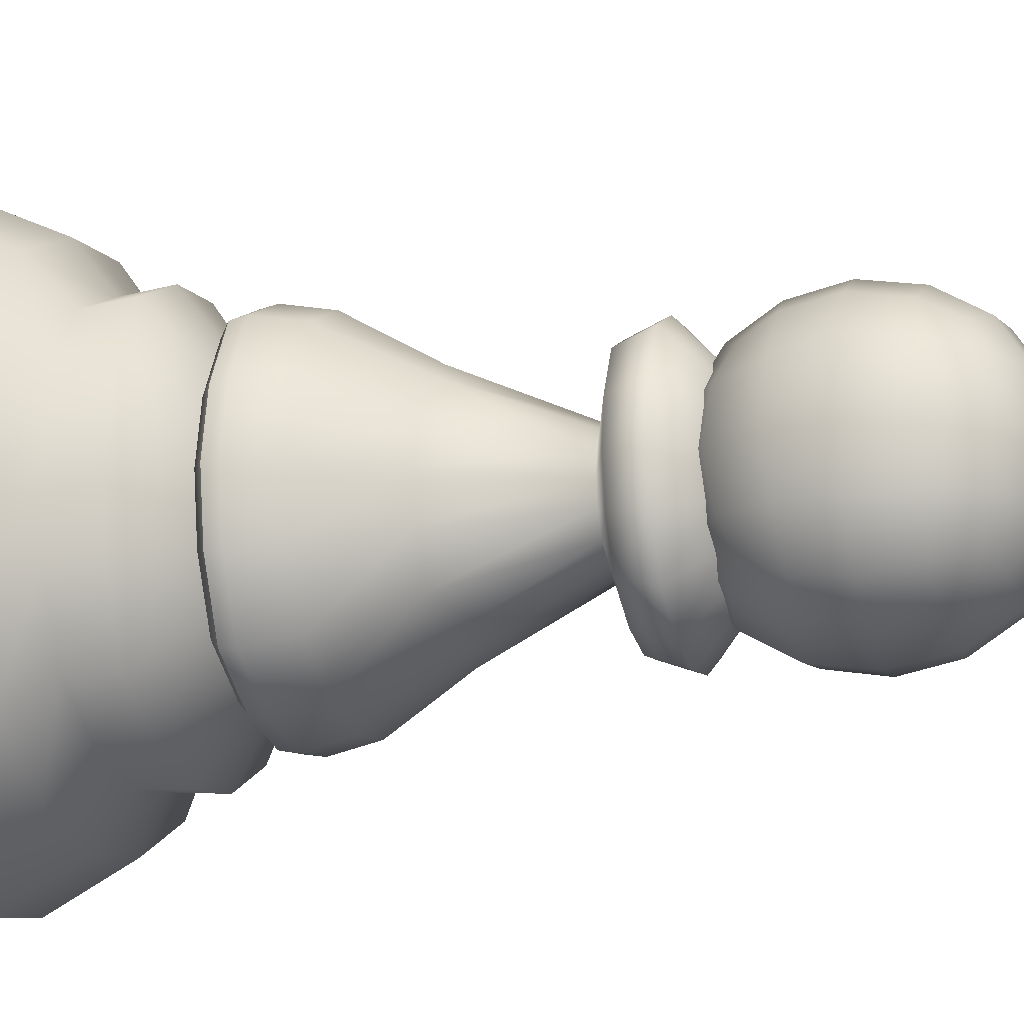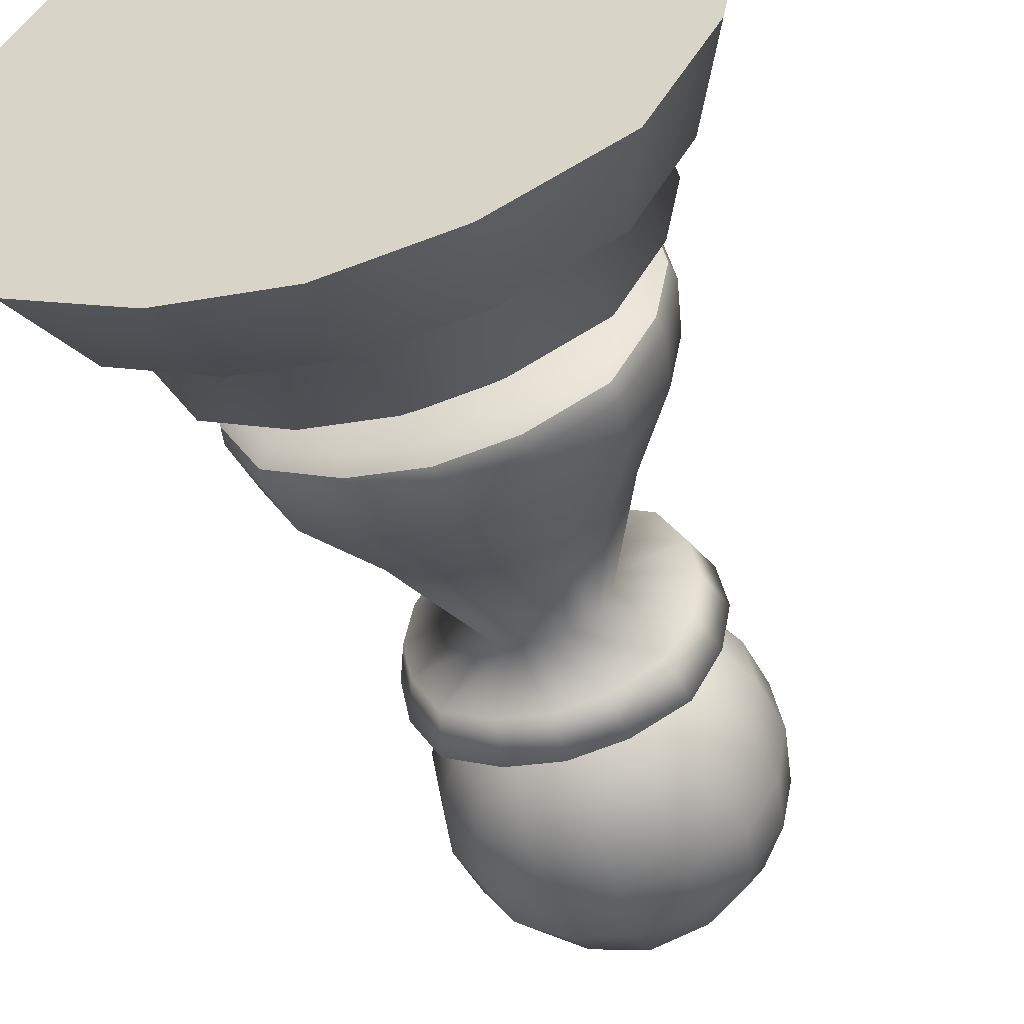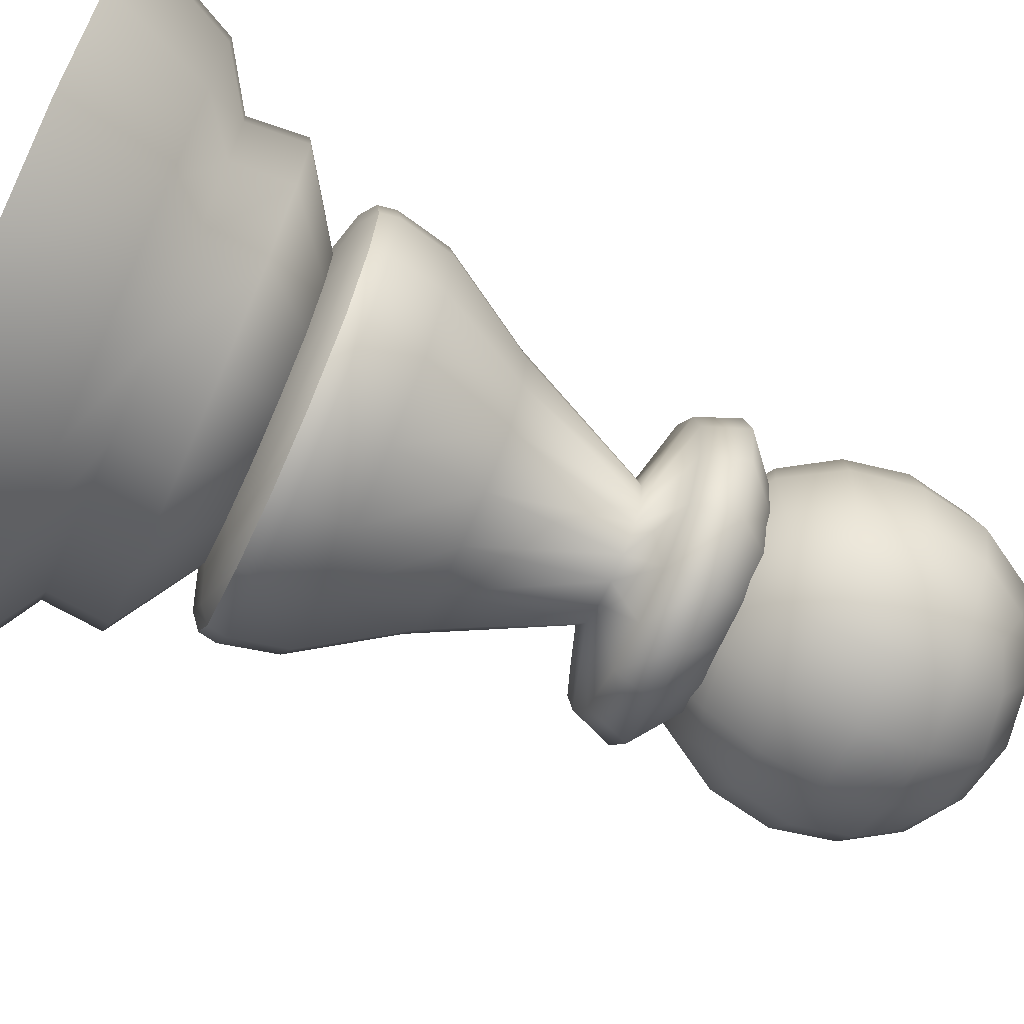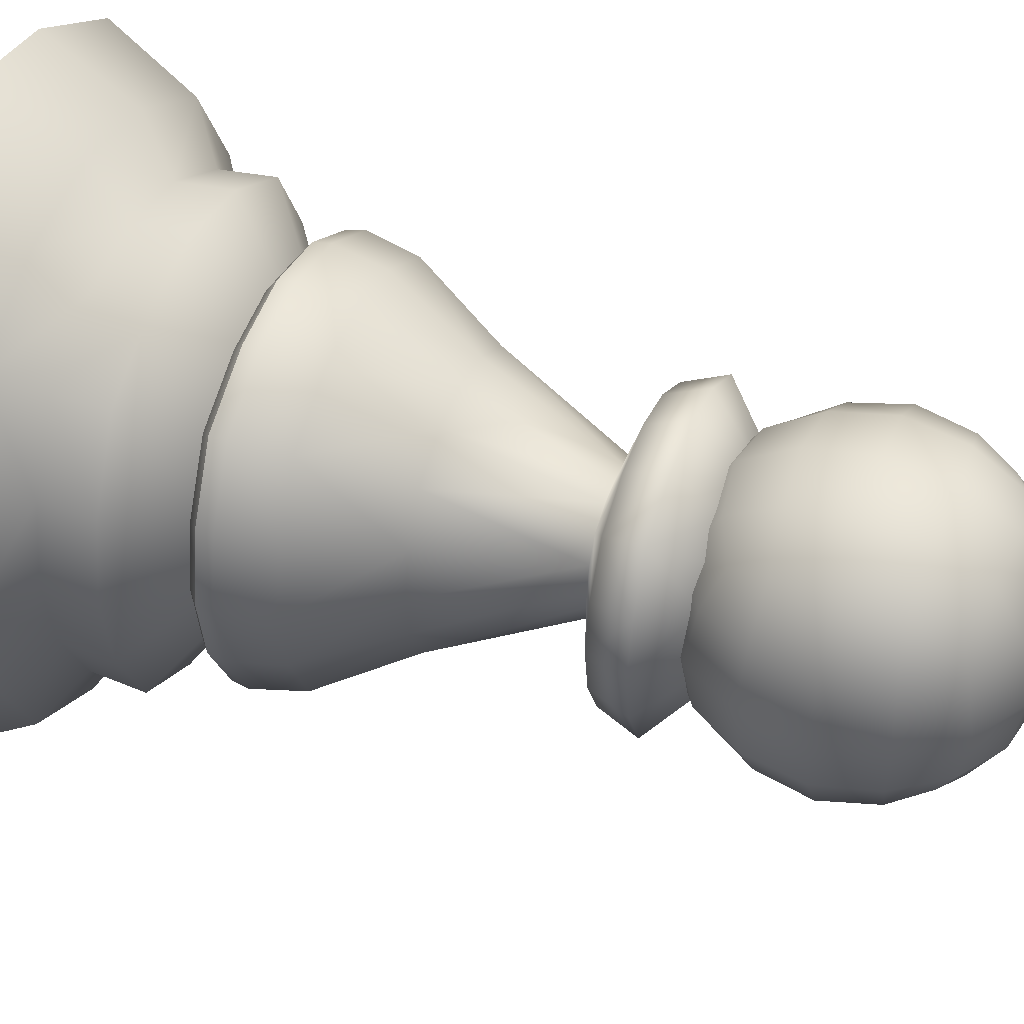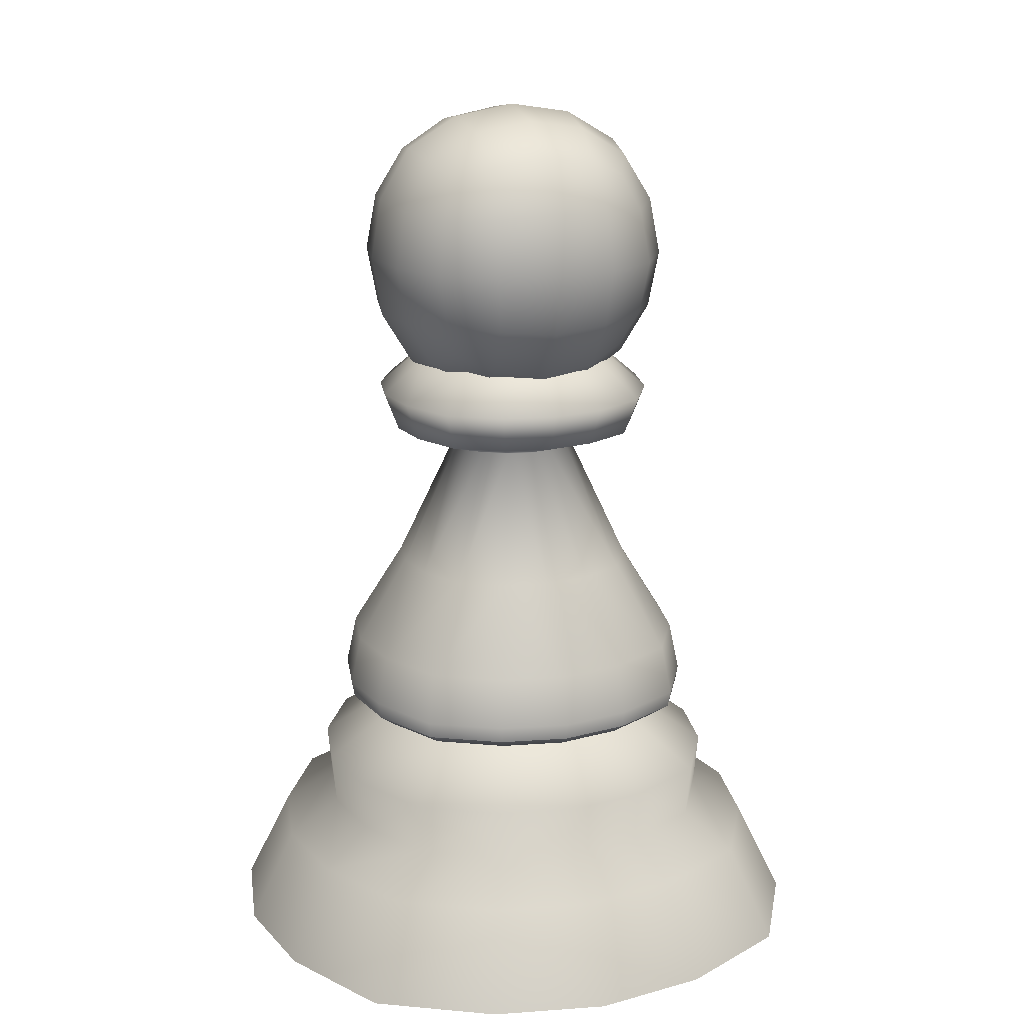
<metadata>
{"format":"obj","ext":"obj","renderer":"f3d","projection":"perspective","resolution":1024,"background":"white","views":[{"elev":-18.4,"azim":106.1,"up":"+Z"},{"elev":-51.6,"azim":17.1,"up":"+Z"},{"elev":-69.8,"azim":65.8,"up":"+Z"},{"elev":43.3,"azim":110.5,"up":"+Z"},{"elev":17.9,"azim":-108.3,"up":"+Y"}]}
</metadata>
<code>
g default
v -4.259 0 4.259
v 4.259 0 4.259
v -1.333 12 1.333
v 1.333 12 1.333
v -1.333 12 -1.333
v 1.333 12 -1.333
v -4.259 0 -4.259
v 4.259 0 -4.259
v -3.613 1.801 3.613
v -3.613 1.801 -3.613
v 3.613 1.801 -3.613
v 3.613 1.801 3.613
v -2.944 3.456 -2.944
v -2.944 3.456 2.944
v 2.944 3.456 2.944
v 2.944 3.456 -2.944
v -0.8723 10.09 -0.8723
v -0.8723 10.09 0.8723
v 0.8723 10.09 0.8723
v 0.8723 10.09 -0.8723
v -1.914 4.401 1.914
v -1.914 4.401 -1.914
v 1.914 4.401 -1.914
v 1.914 4.401 1.914
v -2.878 2.438 2.878
v -2.878 2.438 -2.878
v 2.878 2.438 -2.878
v 2.878 2.438 2.878
v -1.99 11.23 -1.99
v -1.99 11.23 1.99
v 1.99 11.23 1.99
v 1.99 11.23 -1.99
v -1.782 10.5 1.782
v -1.782 10.5 -1.782
v 1.782 10.5 -1.782
v 1.782 10.5 1.782
v -2.446 6.037 -2.446
v -2.446 6.037 2.446
v 2.446 6.037 2.446
v 2.446 6.037 -2.446
v -1.711 7.659 -1.711
v -1.711 7.659 1.711
v 1.711 7.659 1.711
v 1.711 7.659 -1.711
v 0 0 5.788
v 0 1.801 4.909
v 0 2.438 3.911
v 0 3.456 4
v 0 4.401 2.6
v 0 6.037 3.323
v 0 7.659 2.325
v 0 10.09 1.185
v 0 10.5 2.422
v 0 11.23 2.705
v 0 12 1.811
v 0 12 -1.811
v 0 11.23 -2.705
v 0 10.5 -2.422
v 0 10.09 -1.185
v 0 7.659 -2.325
v 0 6.037 -3.323
v 0 4.401 -2.6
v 0 3.456 -4
v 0 2.438 -3.911
v 0 1.801 -4.909
v 0 0 -5.788
v -1.811 12 0
v -2.705 11.23 0
v -2.422 10.5 0
v -1.185 10.09 0
v -2.325 7.659 0
v -3.323 6.037 0
v -2.6 4.401 0
v -4 3.456 0
v -3.911 2.438 0
v -4.909 1.801 0
v -5.788 0 0
v 0 0 0
v 5.788 0 0
v 4.909 1.801 0
v 3.911 2.438 0
v 4 3.456 0
v 2.6 4.401 0
v 3.323 6.037 0
v 2.325 7.659 0
v 1.185 10.09 0
v 2.422 10.5 0
v 2.705 11.23 0
v 1.811 12 0
v 0 12 0
v -2.136 0 5.404
v -1.811 1.801 4.583
v -1.443 2.438 3.652
v -1.476 3.456 3.735
v -0.9595 4.401 2.428
v -1.226 6.037 3.103
v -0.8579 7.659 2.171
v -0.4374 10.09 1.107
v -0.8936 10.5 2.261
v -0.998 11.23 2.525
v -0.6682 12 1.691
v -0.986 12 0
v -0.6682 12 -1.691
v -0.998 11.23 -2.525
v -0.8936 10.5 -2.261
v -0.4374 10.09 -1.107
v -0.8579 7.659 -2.171
v -1.226 6.037 -3.103
v -0.9595 4.401 -2.428
v -1.476 3.456 -3.735
v -1.443 2.438 -3.652
v -1.811 1.801 -4.583
v -2.136 0 -5.404
v -3.151 0 0
v 1.811 1.801 4.583
v 2.136 0 5.404
v 3.151 0 0
v 2.136 0 -5.404
v 1.811 1.801 -4.583
v 1.443 2.438 -3.652
v 1.476 3.456 -3.735
v 0.9595 4.401 -2.428
v 1.226 6.037 -3.103
v 0.8579 7.659 -2.171
v 0.4374 10.09 -1.107
v 0.8936 10.5 -2.261
v 0.998 11.23 -2.525
v 0.6682 12 -1.691
v 0.986 12 0
v 0.6682 12 1.691
v 0.998 11.23 2.525
v 0.8936 10.5 2.261
v 0.4374 10.09 1.107
v 0.8579 7.659 2.171
v 1.226 6.037 3.103
v 0.9595 4.401 2.428
v 1.476 3.456 3.735
v 1.443 2.438 3.652
v -1.691 12 0.6682
v -2.525 11.23 0.998
v -2.261 10.5 0.8936
v -1.107 10.09 0.4374
v -2.171 7.659 0.8579
v -3.103 6.037 1.226
v -2.428 4.401 0.9595
v -3.735 3.456 1.476
v -3.652 2.438 1.443
v -4.583 1.801 1.811
v -5.404 0 2.136
v -2.702 0 2.702
v 0 0 3.151
v 2.702 0 2.702
v 5.404 0 2.136
v 4.583 1.801 1.811
v 3.652 2.438 1.443
v 3.735 3.456 1.476
v 2.428 4.401 0.9595
v 3.103 6.037 1.226
v 2.171 7.659 0.8579
v 1.107 10.09 0.4374
v 2.261 10.5 0.8936
v 2.525 11.23 0.998
v 1.691 12 0.6682
v 0.8454 12 0.8454
v 0 12 0.986
v -0.8454 12 0.8454
v -5.404 0 -2.136
v -4.583 1.801 -1.811
v -3.652 2.438 -1.443
v -3.735 3.456 -1.476
v -2.428 4.401 -0.9595
v -3.103 6.037 -1.226
v -2.171 7.659 -0.8579
v -1.107 10.09 -0.4374
v -2.261 10.5 -0.8936
v -2.525 11.23 -0.998
v -1.691 12 -0.6682
v -0.8454 12 -0.8454
v 0 12 -0.986
v 0.8454 12 -0.8454
v 1.691 12 -0.6682
v 2.525 11.23 -0.998
v 2.261 10.5 -0.8936
v 1.107 10.09 -0.4374
v 2.171 7.659 -0.8579
v 3.103 6.037 -1.226
v 2.428 4.401 -0.9595
v 3.735 3.456 -1.476
v 3.652 2.438 -1.443
v 4.583 1.801 -1.811
v 5.404 0 -2.136
v 2.702 0 -2.702
v 0 0 -3.151
v -2.702 0 -2.702
v -2.359 4.572 -2.359
v -2.553 4.766 -2.553
v -2.595 5.079 -2.595
v -3.002 4.575 -1.187
v -3.24 4.769 -1.281
v -3.291 5.085 -1.301
v -2.359 4.572 2.359
v -2.553 4.766 2.553
v -2.595 5.079 2.595
v -1.187 4.575 3.002
v -1.281 4.769 3.24
v -1.301 5.085 3.291
v 2.359 4.572 2.359
v 2.553 4.766 2.553
v 2.595 5.079 2.595
v 3.002 4.575 1.187
v 3.24 4.769 1.281
v 3.291 5.085 1.301
v 2.359 4.572 -2.359
v 2.553 4.766 -2.553
v 2.595 5.079 -2.595
v 1.187 4.575 -3.002
v 1.281 4.769 -3.24
v 1.301 5.085 -3.291
v 0 4.576 3.218
v 0 4.769 3.471
v 0 5.082 3.525
v 1.301 5.085 3.291
v 1.281 4.769 3.24
v 1.187 4.575 3.002
v 0 4.576 -3.218
v 0 4.769 -3.471
v 0 5.082 -3.525
v -1.301 5.085 -3.291
v -1.281 4.769 -3.24
v -1.187 4.575 -3.002
v -3.218 4.576 0
v -3.471 4.769 0
v -3.525 5.082 0
v -3.291 5.085 1.301
v -3.24 4.769 1.281
v -3.002 4.575 1.187
v 3.218 4.576 0
v 3.471 4.769 0
v 3.525 5.082 0
v 3.291 5.085 -1.301
v 3.24 4.769 -1.281
v 3.002 4.575 -1.187
v -1.687 12.33 1.687
v 1.687 12.33 1.687
v -1.687 15.71 1.687
v 1.687 15.71 1.687
v -1.687 15.71 -1.687
v 1.687 15.71 -1.687
v -1.687 12.33 -1.687
v 1.687 12.33 -1.687
v -2.131 16.15 -0
v 2.131 14.02 -2.131
v 0 11.89 -2.131
v -2.131 14.02 -2.131
v 2.131 11.89 -0
v -2.131 11.89 0
v 0 11.89 2.131
v 2.131 14.02 2.131
v 0 16.15 2.131
v -2.131 14.02 2.131
v 2.131 16.15 0
v 0 16.15 -2.131
v 0 14.02 2.911
v 0 16.93 -0
v 0 14.02 -2.911
v 0 11.11 0
v 2.911 14.02 0
v -2.911 14.02 -0
v -1.082 12.94 2.531
v 1.082 12.94 2.531
v 1.082 15.1 2.531
v -1.082 15.1 2.531
v -1.082 16.55 1.082
v 1.082 16.55 1.082
v 1.082 16.55 -1.082
v -1.082 16.55 -1.082
v -1.082 15.1 -2.531
v 1.082 15.1 -2.531
v 1.082 12.94 -2.531
v -1.082 12.94 -2.531
v -1.082 11.49 -1.082
v 1.082 11.49 -1.082
v 1.082 11.49 1.082
v -1.082 11.49 1.082
v 2.531 12.94 1.082
v 2.531 12.94 -1.082
v 2.531 15.1 -1.082
v 2.531 15.1 1.082
v -2.531 12.94 -1.082
v -2.531 12.94 1.082
v -2.531 15.1 1.082
v -2.531 15.1 -1.082
v -0 12.86 2.715
v 1.162 14.02 2.715
v 0 15.18 2.715
v -1.162 14.02 2.715
v -0 16.74 1.162
v 1.162 16.74 0
v 0 16.74 -1.162
v -1.162 16.74 -0
v -0 15.18 -2.715
v 1.162 14.02 -2.715
v 0 12.86 -2.715
v -1.162 14.02 -2.715
v -0 11.31 -1.162
v 1.162 11.31 -0
v 0 11.31 1.162
v -1.162 11.31 0
v 2.715 12.86 0
v 2.715 14.02 -1.162
v 2.715 15.18 -0
v 2.715 14.02 1.162
v -2.715 12.86 -0
v -2.715 14.02 1.162
v -2.715 15.18 0
v -2.715 14.02 -1.162
v -1.001 12.04 1.985
v 1.001 12.04 1.985
v 1.985 13.02 1.985
v 1.985 15.02 1.985
v 1.001 16.01 1.985
v -1.001 16.01 1.985
v -1.985 15.02 1.985
v -1.985 13.02 1.985
v 1.985 16.01 1.001
v 1.985 16.01 -1.001
v 1.001 16.01 -1.985
v -1.001 16.01 -1.985
v -1.985 16.01 -1.001
v -1.985 16.01 1.001
v 1.985 15.02 -1.985
v 1.985 13.02 -1.985
v 1.001 12.04 -1.985
v -1.001 12.04 -1.985
v -1.985 13.02 -1.985
v -1.985 15.02 -1.985
v 1.985 12.04 -1.001
v 1.985 12.04 1.001
v -1.985 12.04 1.001
v -1.985 12.04 -1.001
g pCube3
f 1 91 92 9
f 3 101 166 139
f 10 112 113 7
f 149 150 91 1
f 2 153 154 12
f 148 149 1 9
f 139 140 30 3
f 5 103 104 29
f 31 162 163 4
f 30 100 101 3
f 147 148 9 25
f 9 92 93 25
f 12 154 155 28
f 26 111 112 10
f 145 146 14 21
f 14 94 95 21
f 15 156 157 24
f 22 109 110 13
f 142 143 42 18
f 17 106 107 41
f 43 159 160 19
f 42 97 98 18
f 146 147 25 14
f 13 110 111 26
f 28 155 156 15
f 25 93 94 14
f 141 142 18 33
f 18 98 99 33
f 19 160 161 36
f 34 105 106 17
f 140 141 33 30
f 29 104 105 34
f 36 161 162 31
f 33 99 100 30
f 143 144 38 42
f 38 96 97 42
f 39 158 159 43
f 41 107 108 37
f 115 116 2 12
f 138 115 12 28
f 137 138 28 15
f 136 137 15 24
f 134 135 39 43
f 133 134 43 19
f 132 133 19 36
f 131 132 36 31
f 130 131 31 4
f 163 164 130 4
f 127 128 6 32
f 126 127 32 35
f 125 126 35 20
f 124 125 20 44
f 123 124 44 40
f 121 122 23 16
f 120 121 16 27
f 119 120 27 11
f 118 119 11 8
f 116 152 153 2
f 29 176 177 5
f 34 175 176 29
f 17 174 175 34
f 41 173 174 17
f 37 172 173 41
f 13 170 171 22
f 26 169 170 13
f 10 168 169 26
f 7 167 168 10
f 7 113 194 167
f 191 192 118 8
f 190 191 8 11
f 189 190 11 27
f 188 189 27 16
f 187 188 16 23
f 185 186 40 44
f 184 185 44 20
f 183 184 20 35
f 182 183 35 32
f 181 182 32 6
f 128 180 181 6
f 177 178 103 5
f 92 91 45 46
f 93 92 46 47
f 94 93 47 48
f 95 94 48 49
f 97 96 50 51
f 98 97 51 52
f 99 98 52 53
f 100 99 53 54
f 101 100 54 55
f 165 166 101 55
f 103 178 179 56
f 104 103 56 57
f 105 104 57 58
f 106 105 58 59
f 107 106 59 60
f 108 107 60 61
f 110 109 62 63
f 111 110 63 64
f 112 111 64 65
f 113 112 65 66
f 193 194 113 66
f 91 150 151 45
f 46 45 116 115
f 45 151 152 116
f 118 192 193 66
f 66 65 119 118
f 65 64 120 119
f 64 63 121 120
f 63 62 122 121
f 61 60 124 123
f 60 59 125 124
f 59 58 126 125
f 58 57 127 126
f 57 56 128 127
f 56 179 180 128
f 130 164 165 55
f 55 54 131 130
f 54 53 132 131
f 53 52 133 132
f 52 51 134 133
f 51 50 135 134
f 49 48 137 136
f 48 47 138 137
f 47 46 115 138
f 67 68 140 139
f 68 69 141 140
f 69 70 142 141
f 70 71 143 142
f 71 72 144 143
f 73 74 146 145
f 74 75 147 146
f 75 76 148 147
f 76 77 149 148
f 77 114 150 149
f 151 150 114 78
f 152 151 78 117
f 153 152 117 79
f 154 153 79 80
f 155 154 80 81
f 156 155 81 82
f 157 156 82 83
f 159 158 84 85
f 160 159 85 86
f 161 160 86 87
f 162 161 87 88
f 163 162 88 89
f 89 129 164 163
f 165 164 129 90
f 102 166 165 90
f 139 166 102 67
f 168 167 77 76
f 169 168 76 75
f 170 169 75 74
f 171 170 74 73
f 173 172 72 71
f 174 173 71 70
f 175 174 70 69
f 176 175 69 68
f 177 176 68 67
f 67 102 178 177
f 179 178 102 90
f 180 179 90 129
f 181 180 129 89
f 89 88 182 181
f 88 87 183 182
f 87 86 184 183
f 86 85 185 184
f 85 84 186 185
f 83 82 188 187
f 82 81 189 188
f 81 80 190 189
f 80 79 191 190
f 79 117 192 191
f 193 192 117 78
f 114 194 193 78
f 167 194 114 77
f 221 220 223 222
f 220 219 224 223
f 227 226 229 228
f 226 225 230 229
f 233 232 235 234
f 232 231 236 235
f 239 238 241 240
f 238 237 242 241
f 236 145 21 201
f 21 95 204 201
f 24 157 210 207
f 195 230 109 22
f 144 234 203 38
f 203 206 96 38
f 209 212 158 39
f 37 108 228 197
f 224 136 24 207
f 135 222 209 39
f 218 123 40 215
f 122 216 213 23
f 197 200 172 37
f 22 171 198 195
f 242 187 23 213
f 186 240 215 40
f 204 95 49 219
f 96 206 221 50
f 228 108 61 227
f 109 230 225 62
f 62 225 216 122
f 227 61 123 218
f 50 221 222 135
f 219 49 136 224
f 72 233 234 144
f 231 73 145 236
f 210 157 83 237
f 158 212 239 84
f 198 171 73 231
f 172 200 233 72
f 84 239 240 186
f 237 83 187 242
f 197 196 199 200
f 196 195 198 199
f 203 202 205 206
f 202 201 204 205
f 209 208 211 212
f 208 207 210 211
f 215 214 217 218
f 214 213 216 217
f 206 205 220 221
f 205 204 219 220
f 207 208 223 224
f 208 209 222 223
f 218 217 226 227
f 217 216 225 226
f 195 196 229 230
f 196 197 228 229
f 200 199 232 233
f 199 198 231 232
f 201 202 235 236
f 202 203 234 235
f 212 211 238 239
f 211 210 237 238
f 213 214 241 242
f 214 215 240 241
f 243 317 269 324
f 317 257 293 269
f 269 293 263 296
f 324 269 296 260
f 257 318 270 293
f 318 244 319 270
f 270 319 258 294
f 293 270 294 263
f 263 294 271 295
f 294 258 320 271
f 271 320 246 321
f 295 271 321 259
f 260 296 272 323
f 296 263 295 272
f 272 295 259 322
f 323 272 322 245
f 245 322 273 330
f 322 259 297 273
f 273 297 264 300
f 330 273 300 251
f 259 321 274 297
f 321 246 325 274
f 274 325 261 298
f 297 274 298 264
f 264 298 275 299
f 298 261 326 275
f 275 326 248 327
f 299 275 327 262
f 251 300 276 329
f 300 264 299 276
f 276 299 262 328
f 329 276 328 247
f 247 328 277 336
f 328 262 301 277
f 277 301 265 304
f 336 277 304 254
f 262 327 278 301
f 327 248 331 278
f 278 331 252 302
f 301 278 302 265
f 265 302 279 303
f 302 252 332 279
f 279 332 250 333
f 303 279 333 253
f 254 304 280 335
f 304 265 303 280
f 280 303 253 334
f 335 280 334 249
f 249 334 281 340
f 334 253 305 281
f 281 305 266 308
f 340 281 308 256
f 253 333 282 305
f 333 250 337 282
f 282 337 255 306
f 305 282 306 266
f 266 306 283 307
f 306 255 338 283
f 283 338 244 318
f 307 283 318 257
f 256 308 284 339
f 308 266 307 284
f 284 307 257 317
f 339 284 317 243
f 244 338 285 319
f 338 255 309 285
f 285 309 267 312
f 319 285 312 258
f 255 337 286 309
f 337 250 332 286
f 286 332 252 310
f 309 286 310 267
f 267 310 287 311
f 310 252 331 287
f 287 331 248 326
f 311 287 326 261
f 258 312 288 320
f 312 267 311 288
f 288 311 261 325
f 320 288 325 246
f 249 340 289 335
f 340 256 313 289
f 289 313 268 316
f 335 289 316 254
f 256 339 290 313
f 339 243 324 290
f 290 324 260 314
f 313 290 314 268
f 268 314 291 315
f 314 260 323 291
f 291 323 245 330
f 315 291 330 251
f 254 316 292 336
f 316 268 315 292
f 292 315 251 329
f 336 292 329 247

</code>
